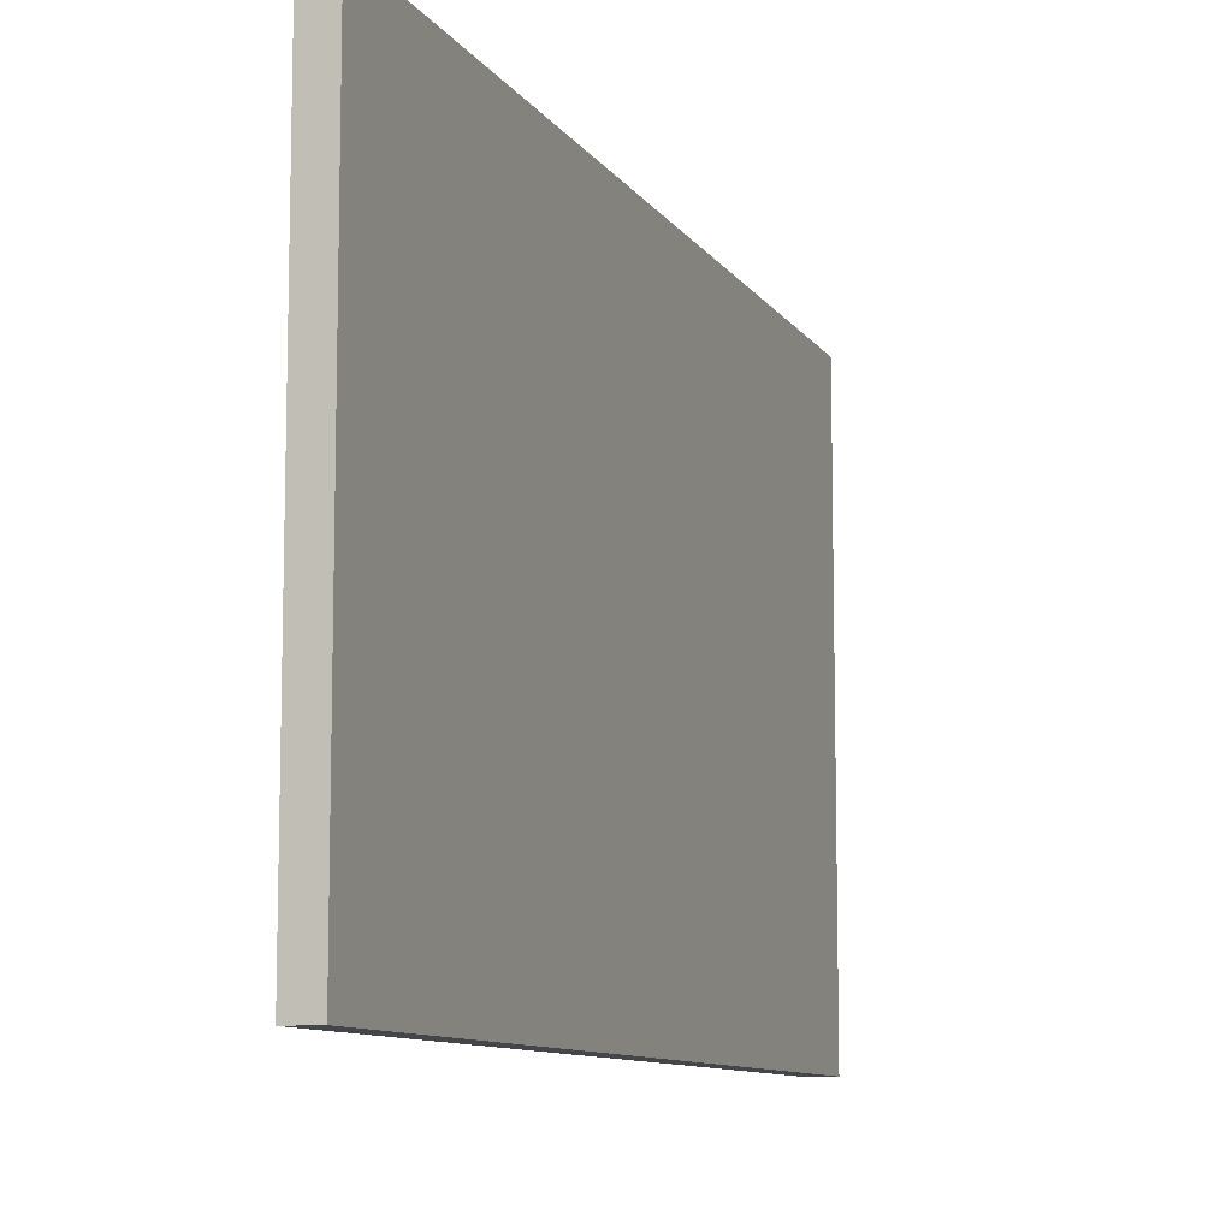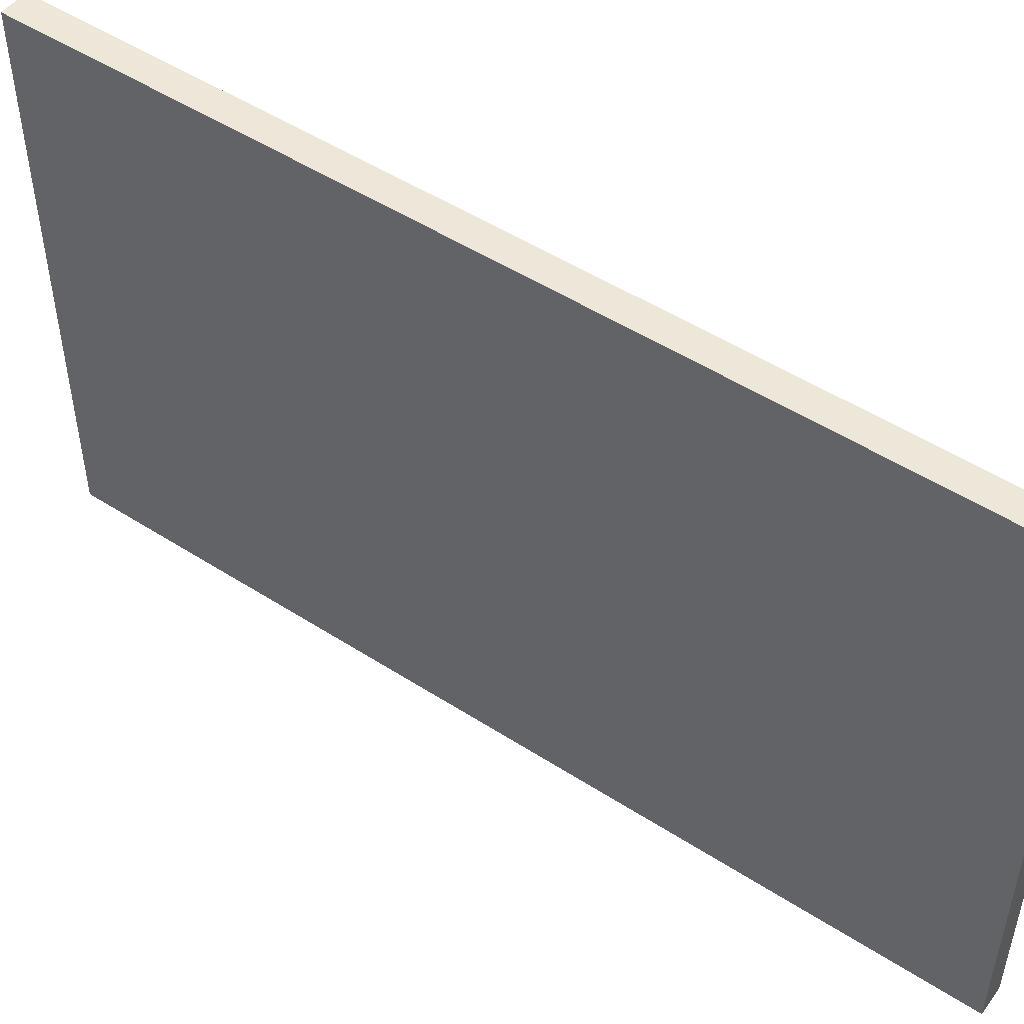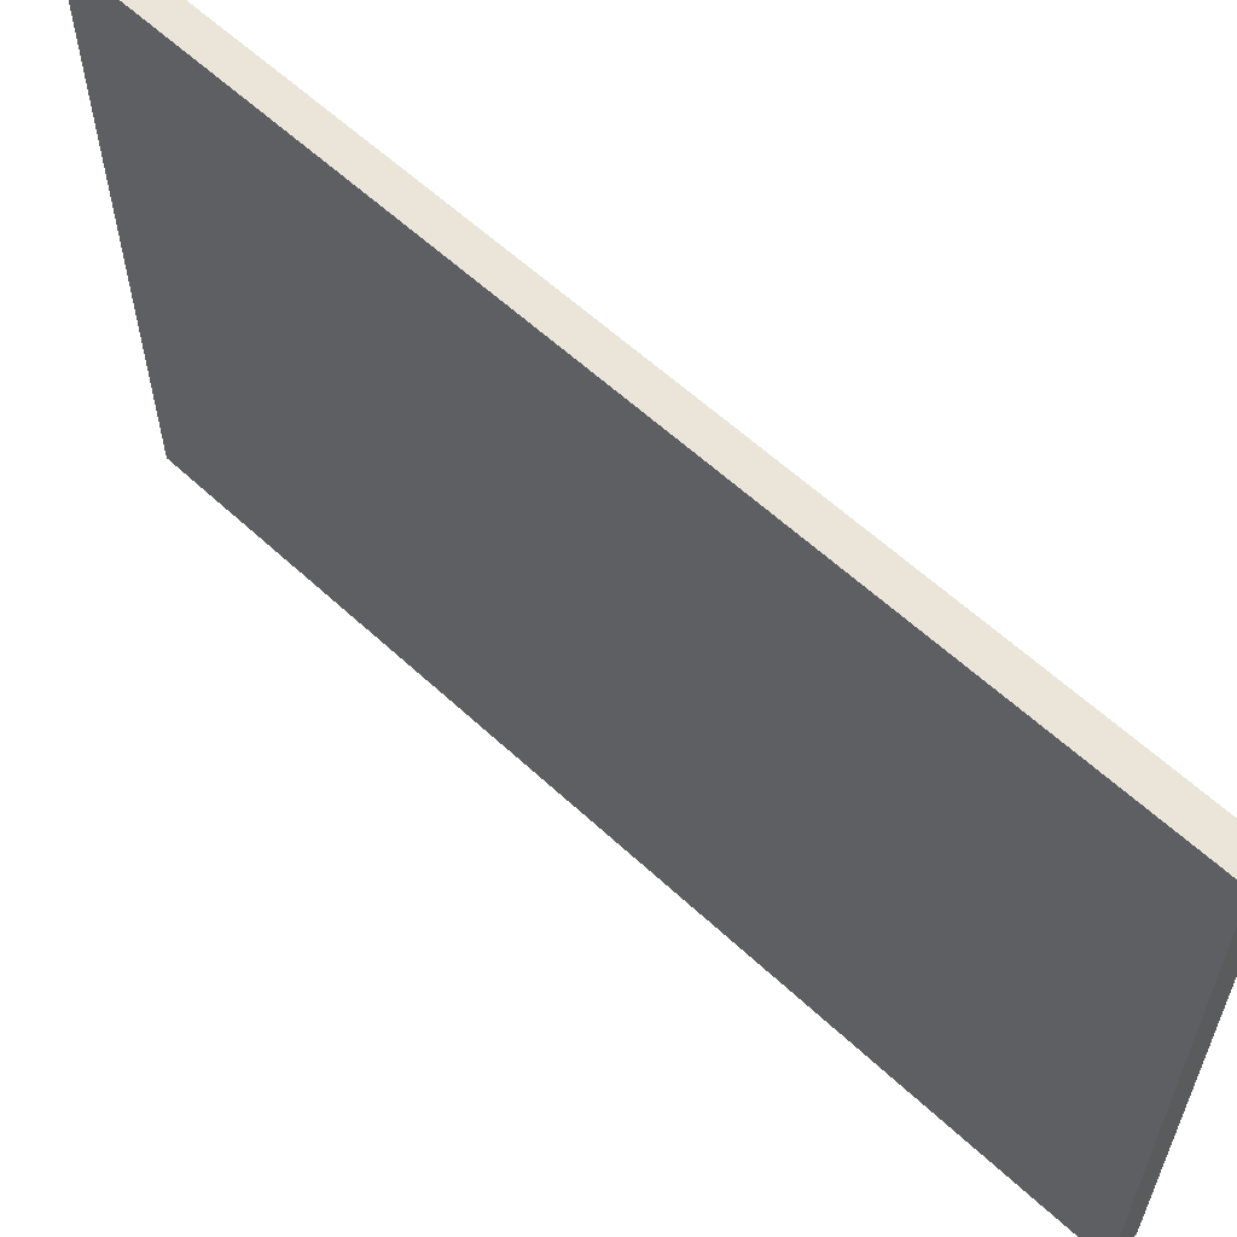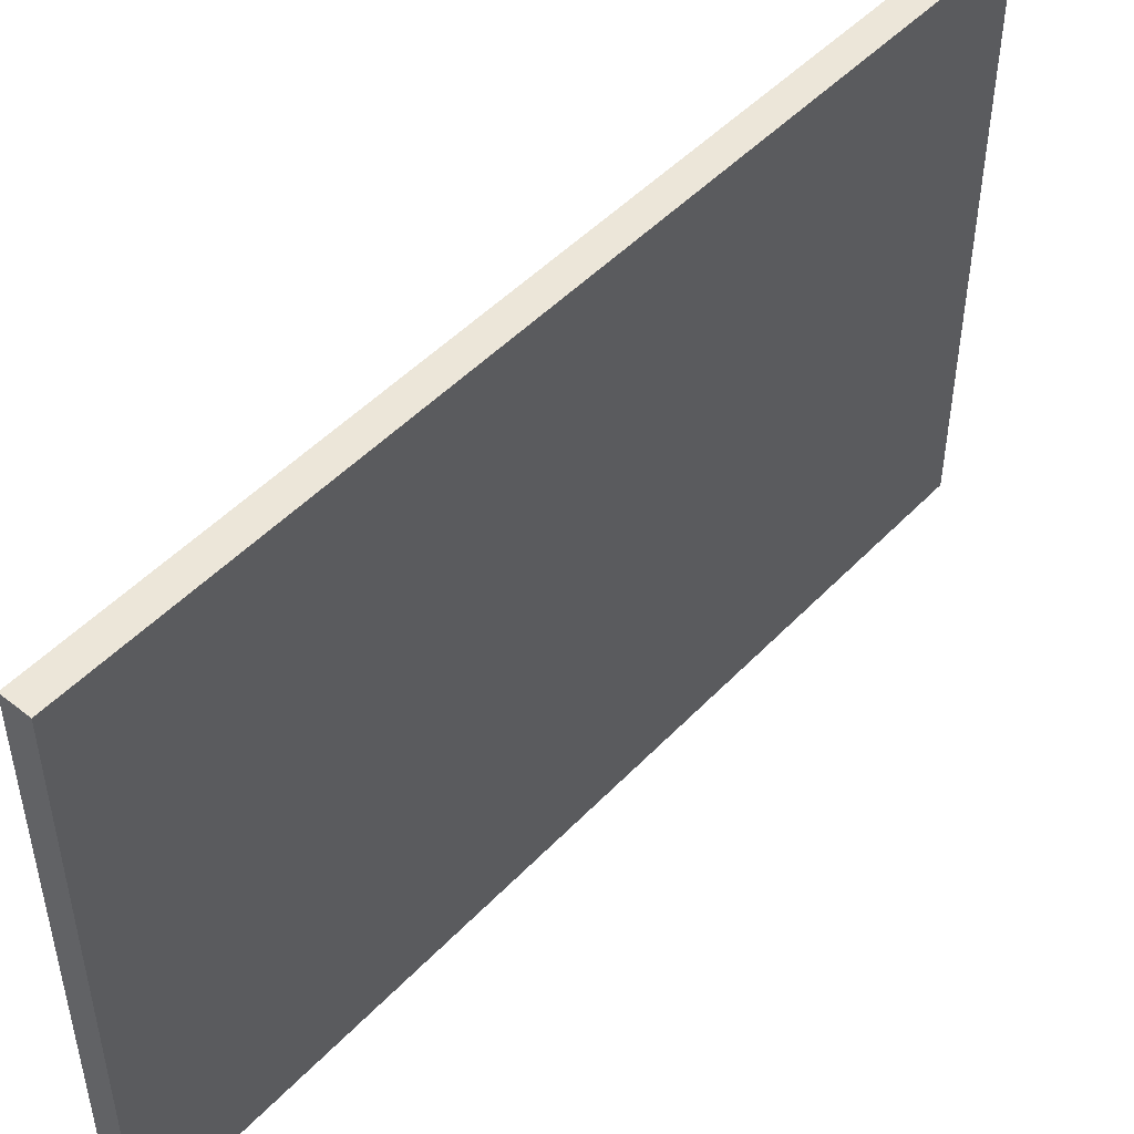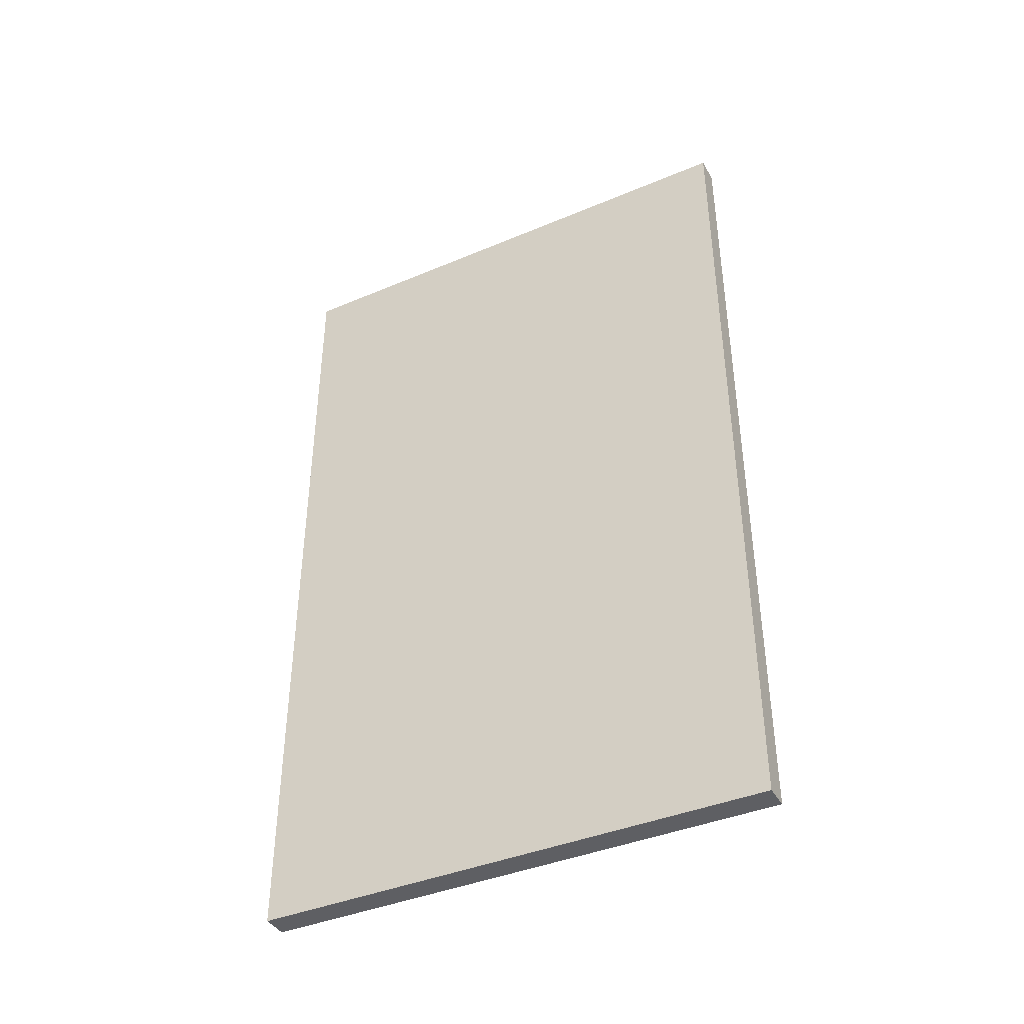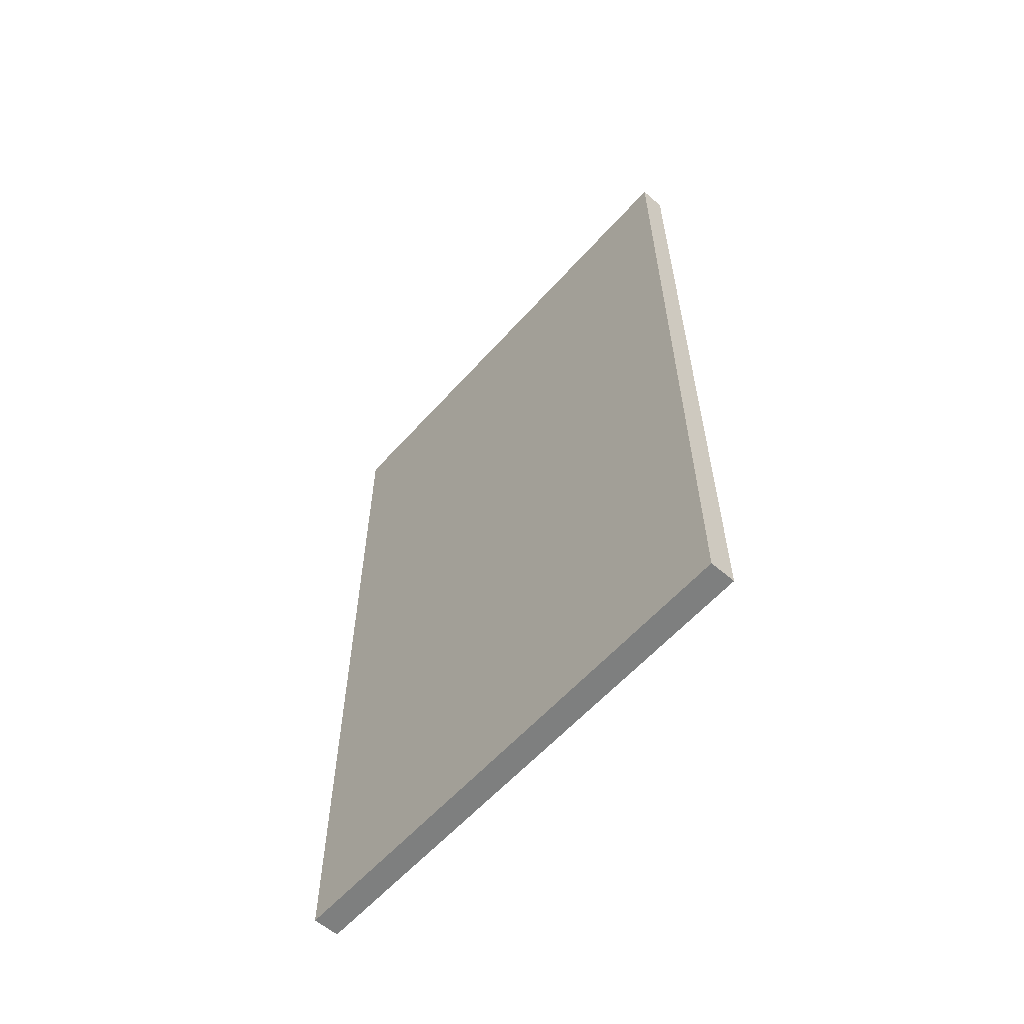
<metadata>
{"format":"obj","ext":"obj","renderer":"f3d","projection":"perspective","resolution":1024,"background":"white","views":[{"elev":-9.7,"azim":-160.3,"up":"+Z"},{"elev":50.0,"azim":125.4,"up":"+Z"},{"elev":59.2,"azim":133.7,"up":"+Z"},{"elev":48.6,"azim":41.1,"up":"+Z"},{"elev":-40.5,"azim":117.3,"up":"+Y"},{"elev":-59.6,"azim":138.5,"up":"+Y"}]}
</metadata>
<code>
g default
v 0.4519 0.1749 -0.009517
v 0.5519 0.1749 -0.009517
v 0.4519 3.475 -0.009517
v 0.5519 3.475 -0.009517
v 0.4519 3.475 -2.01
v 0.5519 3.475 -2.01
v 0.4519 0.1749 -2.01
v 0.5519 0.1749 -2.01
g pCube3
f 1 2 4 3
f 3 4 6 5
f 5 6 8 7
f 7 8 2 1
f 2 8 6 4
f 7 1 3 5

</code>
